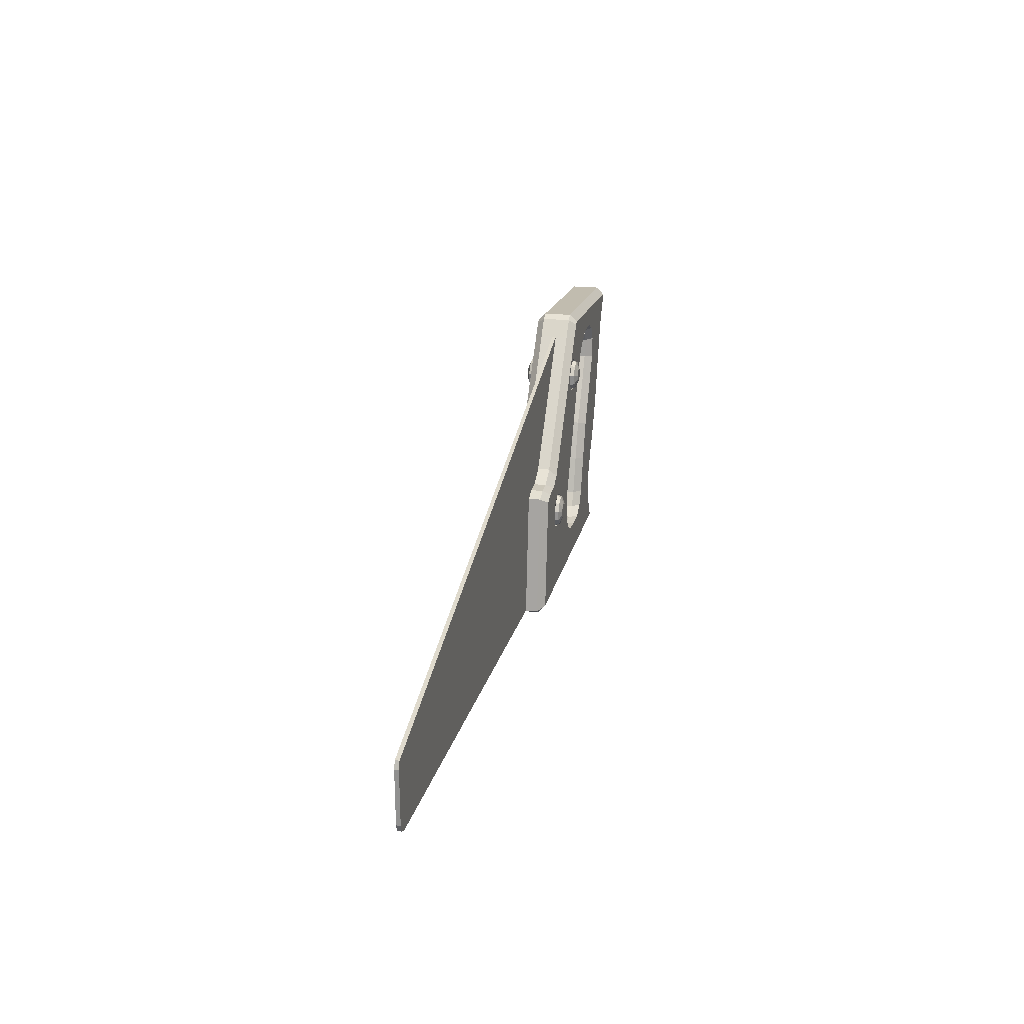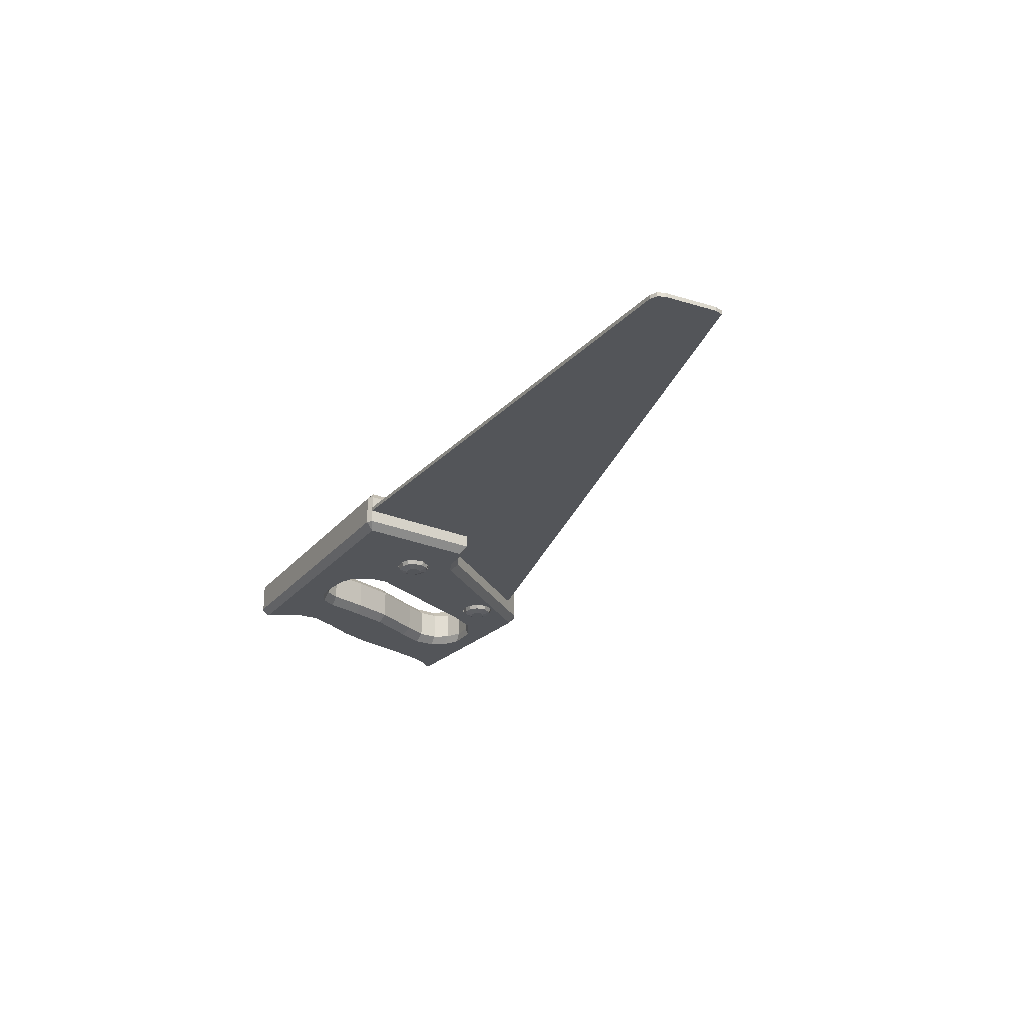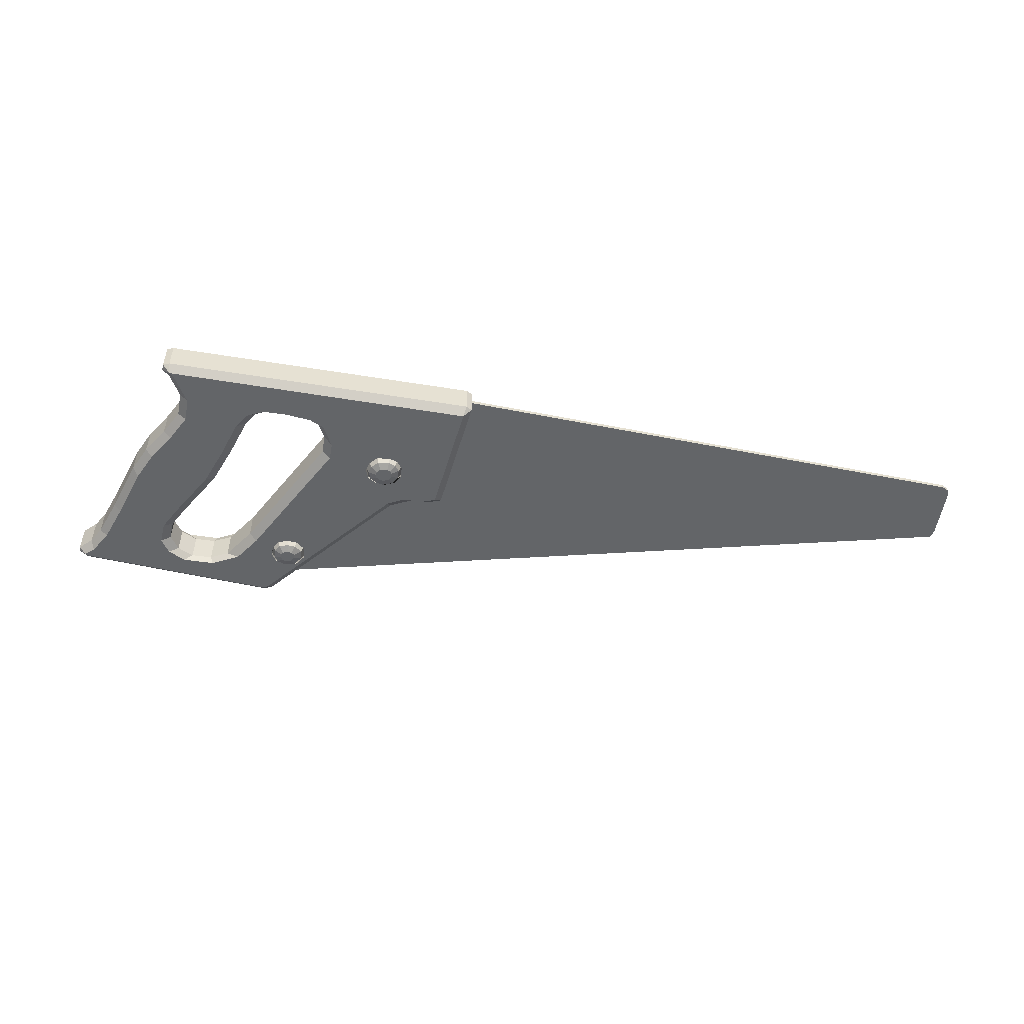
<metadata>
{"format":"obj","ext":"obj","renderer":"f3d","projection":"perspective","resolution":1024,"background":"white","views":[{"elev":20.4,"azim":-78.5,"up":"+Z"},{"elev":-24.0,"azim":-118.6,"up":"+Y"},{"elev":-51.4,"azim":170.4,"up":"+Y"}]}
</metadata>
<code>
o hand_saw_1
v 0.05668 -0.037 -0.1371
v -0.3371 -0.037 -0.1185
v -0.3422 -0.037 -0.1159
v -0.344 -0.037 -0.1109
v -0.3451 -0.037 -0.07191
v -0.3431 -0.037 -0.06625
v 0.1858 -0.037 0.06063
v 0.06772 -0.037 -0.04349
v 0.07824 -0.037 -0.03973
v 0.09177 -0.037 -0.03935
v 0.1079 -0.037 -0.03146
v 0.1932 -0.037 -0.1104
v 0.2109 -0.037 -0.1107
v 0.2233 -0.037 -0.1051
v 0.2304 -0.037 -0.09458
v 0.2402 -0.037 -0.06565
v 0.2518 -0.037 -0.0356
v 0.2732 -0.037 9.9e-05
v 0.283 -0.037 0.01776
v 0.2841 -0.037 0.03241
v 0.277 -0.037 0.04331
v 0.265 -0.037 0.04932
v 0.2496 -0.037 0.04894
v 0.236 -0.037 0.04218
v 0.2191 -0.037 0.01776
v 0.168 -0.037 -0.07692
v 0.168 -0.037 -0.09158
v 0.1744 -0.037 -0.104
v 0.1853 -0.037 -0.1092
v 0.05668 -0.04 -0.1371
v -0.3371 -0.04 -0.1185
v -0.3422 -0.04 -0.1159
v -0.344 -0.04 -0.1109
v -0.3451 -0.04 -0.07191
v -0.3431 -0.04 -0.06625
v 0.1858 -0.04 0.06063
v 0.06772 -0.04 -0.04349
v 0.07824 -0.04 -0.03973
v 0.09177 -0.04 -0.03935
v 0.1079 -0.04 -0.03146
v 0.1932 -0.04 -0.1104
v 0.2109 -0.04 -0.1107
v 0.2233 -0.04 -0.1051
v 0.2304 -0.04 -0.09458
v 0.2402 -0.04 -0.06565
v 0.2518 -0.04 -0.0356
v 0.2732 -0.04 9.9e-05
v 0.283 -0.04 0.01776
v 0.2841 -0.04 0.03241
v 0.277 -0.04 0.04331
v 0.265 -0.04 0.04932
v 0.2496 -0.04 0.04894
v 0.236 -0.04 0.04218
v 0.2191 -0.04 0.01776
v 0.168 -0.04 -0.07692
v 0.168 -0.04 -0.09158
v 0.1744 -0.04 -0.104
v 0.1853 -0.04 -0.1092
v 0.1038 -0.022 -0.07501
v 0.1873 -0.022 0.01551
v 0.195 -0.022 0.01822
v 0.1991 -0.022 0.02457
v 0.1991 -0.022 0.03242
v 0.1948 -0.022 0.03876
v 0.1868 -0.022 0.04148
v 0.1779 -0.022 0.03876
v 0.1722 -0.022 0.03045
v 0.1733 -0.022 0.02155
v 0.1801 -0.022 0.01626
v 0.1078 -0.022 -0.08074
v 0.1163 -0.022 -0.05598
v 0.1033 -0.022 -0.06685
v 0.129 -0.022 -0.06112
v 0.1226 -0.022 -0.05734
v 0.1143 -0.022 -0.08301
v 0.1242 -0.022 -0.08195
v 0.1302 -0.022 -0.07561
v 0.1319 -0.022 -0.06882
v 0.1074 -0.022 -0.05976
v 0.1038 -0.055 -0.07501
v 0.1873 -0.055 0.01551
v 0.195 -0.055 0.01822
v 0.1991 -0.055 0.02457
v 0.1991 -0.055 0.03242
v 0.1948 -0.055 0.03876
v 0.1868 -0.055 0.04148
v 0.1779 -0.055 0.03876
v 0.1722 -0.055 0.03045
v 0.1733 -0.055 0.02155
v 0.1801 -0.055 0.01626
v 0.1078 -0.055 -0.08074
v 0.1163 -0.055 -0.05598
v 0.1033 -0.055 -0.06685
v 0.129 -0.055 -0.06112
v 0.1226 -0.055 -0.05734
v 0.1143 -0.055 -0.08301
v 0.1242 -0.055 -0.08195
v 0.1302 -0.055 -0.07561
v 0.1319 -0.055 -0.06882
v 0.1074 -0.055 -0.05976
v 0.1873 -0.02466 0.01551
v 0.1864 -0.017 0.0233
v 0.187 -0.01924 0.01779
v 0.19 -0.017 0.02457
v 0.195 -0.02466 0.01822
v 0.1935 -0.01924 0.02008
v 0.1914 -0.017 0.02682
v 0.1991 -0.02466 0.02457
v 0.1968 -0.01924 0.02523
v 0.1914 -0.017 0.0301
v 0.1991 -0.02466 0.03242
v 0.1968 -0.01924 0.03174
v 0.1899 -0.017 0.03234
v 0.1948 -0.02466 0.03876
v 0.1934 -0.01924 0.03688
v 0.1867 -0.017 0.03343
v 0.1868 -0.02466 0.04148
v 0.1868 -0.01924 0.03912
v 0.1827 -0.017 0.03221
v 0.1779 -0.02466 0.03876
v 0.1793 -0.01924 0.03684
v 0.1801 -0.017 0.02848
v 0.1722 -0.02466 0.03045
v 0.1745 -0.01924 0.02988
v 0.1805 -0.017 0.02563
v 0.1733 -0.02466 0.02155
v 0.1754 -0.01924 0.02274
v 0.183 -0.017 0.02365
v 0.1801 -0.02466 0.01626
v 0.1809 -0.01924 0.01843
v 0.129 -0.02466 -0.06112
v 0.1228 -0.017 -0.06632
v 0.1272 -0.01924 -0.06264
v 0.1198 -0.017 -0.06457
v 0.1226 -0.02466 -0.05734
v 0.1218 -0.01924 -0.05946
v 0.1171 -0.017 -0.06398
v 0.1163 -0.02466 -0.05598
v 0.1165 -0.01924 -0.05832
v 0.1143 -0.02466 -0.08301
v 0.1152 -0.017 -0.07521
v 0.1146 -0.01924 -0.08073
v 0.1205 -0.017 -0.07464
v 0.1242 -0.02466 -0.08195
v 0.1231 -0.01924 -0.07981
v 0.1232 -0.017 -0.07181
v 0.1302 -0.02466 -0.07561
v 0.1282 -0.01924 -0.0745
v 0.1239 -0.017 -0.06928
v 0.1319 -0.02466 -0.06882
v 0.1295 -0.01924 -0.06895
v 0.1128 -0.017 -0.06581
v 0.1074 -0.02466 -0.05976
v 0.109 -0.01924 -0.06153
v 0.1111 -0.017 -0.0687
v 0.1033 -0.02466 -0.06685
v 0.1056 -0.01924 -0.06739
v 0.1113 -0.017 -0.07237
v 0.1038 -0.02466 -0.07501
v 0.106 -0.01924 -0.07424
v 0.1127 -0.017 -0.07432
v 0.1078 -0.02466 -0.08074
v 0.1093 -0.01924 -0.07886
v 0.1864 -0.06 0.0233
v 0.1873 -0.05234 0.01551
v 0.187 -0.05776 0.01779
v 0.195 -0.05234 0.01822
v 0.19 -0.06 0.02457
v 0.1935 -0.05776 0.02008
v 0.1991 -0.05234 0.02457
v 0.1914 -0.06 0.02682
v 0.1968 -0.05776 0.02523
v 0.1991 -0.05234 0.03242
v 0.1914 -0.06 0.0301
v 0.1968 -0.05776 0.03174
v 0.1948 -0.05234 0.03876
v 0.1899 -0.06 0.03234
v 0.1934 -0.05776 0.03688
v 0.1868 -0.05234 0.04148
v 0.1867 -0.06 0.03343
v 0.1868 -0.05776 0.03912
v 0.1779 -0.05234 0.03876
v 0.1827 -0.06 0.03221
v 0.1793 -0.05776 0.03684
v 0.1722 -0.05234 0.03045
v 0.1801 -0.06 0.02848
v 0.1745 -0.05776 0.02988
v 0.1733 -0.05234 0.02155
v 0.1805 -0.06 0.02563
v 0.1754 -0.05776 0.02274
v 0.1801 -0.05234 0.01626
v 0.183 -0.06 0.02365
v 0.1809 -0.05776 0.01843
v 0.1228 -0.06 -0.06632
v 0.129 -0.05234 -0.06112
v 0.1272 -0.05776 -0.06264
v 0.1226 -0.05234 -0.05734
v 0.1198 -0.06 -0.06457
v 0.1218 -0.05776 -0.05946
v 0.1163 -0.05234 -0.05598
v 0.1171 -0.06 -0.06398
v 0.1165 -0.05776 -0.05832
v 0.1152 -0.06 -0.07521
v 0.1143 -0.05234 -0.08301
v 0.1146 -0.05776 -0.08073
v 0.1242 -0.05234 -0.08195
v 0.1205 -0.06 -0.07464
v 0.1231 -0.05776 -0.07981
v 0.1302 -0.05234 -0.07561
v 0.1232 -0.06 -0.07181
v 0.1282 -0.05776 -0.0745
v 0.1319 -0.05234 -0.06882
v 0.1239 -0.06 -0.06928
v 0.1295 -0.05776 -0.06895
v 0.1074 -0.05234 -0.05976
v 0.1128 -0.06 -0.06581
v 0.109 -0.05776 -0.06153
v 0.1033 -0.05234 -0.06685
v 0.1111 -0.06 -0.0687
v 0.1056 -0.05776 -0.06739
v 0.1038 -0.05234 -0.07501
v 0.1113 -0.06 -0.07237
v 0.106 -0.05776 -0.07424
v 0.1078 -0.05234 -0.08074
v 0.1127 -0.06 -0.07432
v 0.1093 -0.05776 -0.07886
v 0.2887 -0.022 -0.1343
v 0.2921 -0.02774 -0.1296
v 0.2918 -0.022 -0.1365
v 0.2978 -0.02774 -0.1349
v 0.2974 -0.02774 -0.1396
v 0.2928 -0.02774 -0.1415
v 0.06106 -0.02774 -0.1396
v 0.06286 -0.022 -0.1341
v 0.05668 -0.02774 -0.1371
v 0.1902 -0.022 0.05692
v 0.1858 -0.02774 0.06063
v 0.1997 -0.022 0.06832
v 0.1961 -0.02774 0.07295
v 0.2035 -0.022 0.07015
v 0.2024 -0.02774 0.076
v 0.3459 -0.022 0.05185
v 0.3489 -0.02774 0.04678
v 0.3417 -0.02774 0.03483
v 0.3355 -0.022 0.03456
v 0.3307 -0.02774 0.005523
v 0.3252 -0.022 0.006942
v 0.317 -0.02774 -0.03529
v 0.3123 -0.022 -0.0315
v 0.3074 -0.02774 -0.05538
v 0.3019 -0.022 -0.05341
v 0.2941 -0.02774 -0.07573
v 0.288 -0.022 -0.0746
v 0.2836 -0.02774 -0.09504
v 0.2771 -0.022 -0.09498
v 0.2831 -0.02774 -0.1136
v 0.2766 -0.022 -0.1126
v 0.06772 -0.02774 -0.04349
v 0.07338 -0.022 -0.0472
v 0.08202 -0.022 -0.04413
v 0.07824 -0.02774 -0.03973
v 0.09177 -0.02774 -0.03935
v 0.09808 -0.022 -0.04363
v 0.1079 -0.02774 -0.03146
v 0.1102 -0.022 -0.03768
v 0.1999 -0.022 -0.1124
v 0.1932 -0.02774 -0.1104
v 0.2109 -0.02774 -0.1107
v 0.2173 -0.022 -0.1122
v 0.2233 -0.02774 -0.1051
v 0.2301 -0.022 -0.1061
v 0.2304 -0.02774 -0.09458
v 0.2376 -0.022 -0.09464
v 0.2402 -0.02774 -0.06565
v 0.2468 -0.022 -0.0669
v 0.2518 -0.02774 -0.0356
v 0.258 -0.022 -0.0378
v 0.2732 -0.02774 9.9e-05
v 0.2783 -0.022 -0.003993
v 0.283 -0.02774 0.01776
v 0.2895 -0.022 0.0161
v 0.2841 -0.02774 0.03241
v 0.2909 -0.022 0.03269
v 0.277 -0.02774 0.04331
v 0.2839 -0.022 0.04364
v 0.265 -0.02774 0.04932
v 0.2709 -0.022 0.05038
v 0.2496 -0.02774 0.04894
v 0.2475 -0.022 0.05013
v 0.236 -0.02774 0.04218
v 0.2269 -0.022 0.03977
v 0.2191 -0.02774 0.01776
v 0.2132 -0.022 0.01979
v 0.168 -0.02774 -0.07692
v 0.1615 -0.022 -0.07595
v 0.168 -0.02774 -0.09158
v 0.1615 -0.022 -0.08881
v 0.1744 -0.02774 -0.104
v 0.1698 -0.022 -0.105
v 0.1853 -0.02774 -0.1092
v 0.181 -0.022 -0.1103
v 0.3515 -0.02774 0.06483
v 0.3495 -0.022 0.05922
v 0.3587 -0.02774 0.05961
v 0.3528 -0.022 0.05776
v 0.3585 -0.02774 0.05613
v 0.2921 -0.04926 -0.1296
v 0.2887 -0.055 -0.1343
v 0.2918 -0.055 -0.1365
v 0.2978 -0.04926 -0.1349
v 0.2974 -0.04926 -0.1396
v 0.2928 -0.04926 -0.1415
v 0.06261 -0.055 -0.1339
v 0.06106 -0.04926 -0.1396
v 0.05668 -0.04926 -0.1371
v 0.1858 -0.04926 0.06063
v 0.1902 -0.055 0.05692
v 0.1997 -0.055 0.06832
v 0.1961 -0.04926 0.07295
v 0.2035 -0.055 0.07015
v 0.2024 -0.04926 0.076
v 0.3495 -0.055 0.05922
v 0.3515 -0.04926 0.06483
v 0.3528 -0.055 0.05776
v 0.3587 -0.04926 0.05961
v 0.3585 -0.04926 0.05613
v 0.3459 -0.055 0.05185
v 0.3489 -0.04926 0.04678
v 0.3355 -0.055 0.03456
v 0.3417 -0.04926 0.03483
v 0.3252 -0.055 0.006942
v 0.3307 -0.04926 0.005523
v 0.3123 -0.055 -0.0315
v 0.317 -0.04926 -0.03529
v 0.3019 -0.055 -0.05341
v 0.3074 -0.04926 -0.05538
v 0.288 -0.055 -0.0746
v 0.2941 -0.04926 -0.07573
v 0.2771 -0.055 -0.09498
v 0.2836 -0.04926 -0.09504
v 0.2766 -0.055 -0.1126
v 0.2831 -0.04926 -0.1136
v 0.07301 -0.055 -0.0477
v 0.06772 -0.04926 -0.04349
v 0.08309 -0.055 -0.0441
v 0.07824 -0.04926 -0.03973
v 0.09808 -0.055 -0.04363
v 0.09177 -0.04926 -0.03935
v 0.1102 -0.055 -0.03768
v 0.1079 -0.04926 -0.03146
v 0.1932 -0.04926 -0.1104
v 0.1999 -0.055 -0.1124
v 0.2173 -0.055 -0.1122
v 0.2109 -0.04926 -0.1107
v 0.2301 -0.055 -0.1061
v 0.2233 -0.04926 -0.1051
v 0.2376 -0.055 -0.09464
v 0.2304 -0.04926 -0.09458
v 0.2468 -0.055 -0.0669
v 0.2402 -0.04926 -0.06565
v 0.258 -0.055 -0.0378
v 0.2518 -0.04926 -0.0356
v 0.2783 -0.055 -0.003993
v 0.2732 -0.04926 9.9e-05
v 0.2895 -0.055 0.0161
v 0.283 -0.04926 0.01776
v 0.2909 -0.055 0.03269
v 0.2841 -0.04926 0.03241
v 0.2839 -0.055 0.04364
v 0.277 -0.04926 0.04331
v 0.2709 -0.055 0.05038
v 0.265 -0.04926 0.04932
v 0.2475 -0.055 0.05013
v 0.2496 -0.04926 0.04894
v 0.2269 -0.055 0.03977
v 0.236 -0.04926 0.04218
v 0.2132 -0.055 0.01979
v 0.2191 -0.04926 0.01776
v 0.1615 -0.055 -0.07595
v 0.168 -0.04926 -0.07692
v 0.1615 -0.055 -0.08881
v 0.168 -0.04926 -0.09158
v 0.1698 -0.055 -0.105
v 0.1744 -0.04926 -0.104
v 0.181 -0.055 -0.1103
v 0.1853 -0.04926 -0.1092
f 7 11 10
f 10 11 264 262
f 23 24 290 288
f 303 287 289 240
f 71 79 72 259 260 263
f 22 23 288 286
f 11 7 237 264
f 21 22 286 284
f 240 64 65 236
f 227 269 271 257
f 20 21 284 282
f 257 271 273 255
f 19 20 282 280
f 255 273 275 253
f 18 19 280 278
f 253 275 277 251
f 17 18 278 276
f 13 14 270 268
f 251 277 279 249
f 16 17 276 274
f 249 279 281 247
f 15 16 274 272
f 299 76 77 297
f 247 281 283 245
f 14 15 272 270
f 59 234 259 72
f 297 77 78 295
f 285 242 245 283
f 29 12 267 300
f 234 301 266 229
f 295 61 62 293
f 236 66 67 265
f 63 291 293 62
f 263 265 71
f 6 2 3 5
f 5 3 4
f 6 8 1 2
f 10 9 7
f 9 8 6 7
f 45 44 358 360
f 36 39 40
f 383 381 98 97
f 331 329 367 365
f 44 43 356 358
f 80 93 343 313
f 379 94 99
f 369 367 329 327
f 43 42 354 356
f 313 309 352 385
f 379 377 83 82
f 330 332 246 244
f 321 323 302 241
f 1 235 233
f 84 83 377 375
f 330 244 243 328
f 347 92 349
f 312 314 233 232
f 54 53 376 378
f 324 322 327
f 40 39 348 350
f 308 341 355 353
f 53 52 374 376
f 322 320 373 371
f 92 347 345 343 93 100
f 52 51 372 374
f 323 325 304 302
f 321 241 239 319
f 51 50 370 372
f 317 349 88 87
f 311 231 230 310
f 50 49 368 370
f 341 339 357 355
f 49 48 366 368
f 339 337 359 357
f 48 47 364 366
f 337 335 361 359
f 47 46 362 364
f 42 41 351 354
f 335 333 363 361
f 35 34 32 31
f 34 33 32
f 35 31 30 37
f 39 36 38
f 38 36 35 37
f 25 54 55 26
f 12 41 42 13
f 26 55 56 27
f 13 42 43 14
f 27 56 57 28
f 1 30 31 2
f 14 43 44 15
f 28 57 58 29
f 2 31 32 3
f 15 44 45 16
f 29 58 41 12
f 3 32 33 4
f 16 45 46 17
f 315 30 314
f 4 33 34 5
f 17 46 47 18
f 30 1 233 314
f 5 34 35 6
f 18 47 48 19
f 316 319 36
f 6 35 36 7
f 19 48 49 20
f 310 230 228 307
f 20 49 50 21
f 21 50 51 22
f 22 51 52 23
f 23 52 53 24
f 24 53 54 25
f 59 72 156 159
f 74 73 131 135
f 265 67 68 71
f 65 66 236
f 25 26 294 292
f 9 10 262 261
f 229 266 269 227
f 12 13 268 267
f 73 60 61 295
f 28 29 300 298
f 299 234 76
f 76 234 75
f 75 234 70
f 1 8 258 235
f 301 234 299
f 8 9 261 258
f 64 240 289 291 63
f 36 40 350 316
f 305 242 303
f 287 303 242 285
f 26 27 296 294
f 27 28 298 296
f 295 78 73
f 71 68 69 74
f 74 69 60 73
f 24 25 292 290
f 371 369 327 322
f 336 250 248 334
f 96 91 313
f 100 93 218 215
f 239 237 7
f 87 88 185 182
f 349 92 89 88
f 86 317 87
f 55 54 378 380
f 39 38 346 348
f 312 232 231 311
f 309 308 353 352
f 41 58 386 351
f 57 56 382 384
f 58 57 384 386
f 385 383 313
f 97 96 313
f 91 80 313
f 383 97 313
f 37 30 315 344
f 38 37 344 346
f 307 228 256 342
f 342 256 254 340
f 340 254 252 338
f 338 252 250 336
f 85 84 375 373 320
f 70 234 59
f 317 86 85 320
f 326 306 304 325
f 328 243 306 326
f 334 248 246 332
f 56 55 380 382
f 94 379 82 81
f 381 379 99 98
f 92 95 90 89
f 95 94 81 90
f 333 331 365 363
f 46 45 360 362
f 60 69 129 101
f 73 78 150 131
f 63 62 108 111
f 79 71 138 153
f 62 61 105 108
f 70 59 159 162
f 64 63 111 114
f 81 82 167 165
f 65 64 114 117
f 75 70 162 140
f 77 76 144 147
f 66 65 117 120
f 78 77 147 150
f 67 66 120 123
f 72 79 153 156
f 68 67 123 126
f 71 74 135 138
f 69 68 126 129
f 76 75 140 144
f 104 102 128 125 122 119 116 113 110 107
f 132 149 146 143 141 161 158 155 152 137 134
f 90 81 165 191
f 99 94 195 212
f 88 89 188 185
f 95 92 200 197
f 89 90 191 188
f 96 97 206 204
f 168 171 174 177 180 183 186 189 192 164
f 194 198 201 216 219 222 225 203 207 210 213
f 94 95 197 195
f 93 80 221 218
f 83 84 173 170
f 92 100 215 200
f 82 83 170 167
f 80 91 224 221
f 84 85 176 173
f 85 86 179 176
f 91 96 204 224
f 97 98 209 206
f 86 87 182 179
f 98 99 212 209
f 102 104 106 103
f 103 106 105 101
f 104 107 109 106
f 106 109 108 105
f 107 110 112 109
f 109 112 111 108
f 110 113 115 112
f 112 115 114 111
f 113 116 118 115
f 115 118 117 114
f 116 119 121 118
f 118 121 120 117
f 119 122 124 121
f 121 124 123 120
f 122 125 127 124
f 124 127 126 123
f 125 128 130 127
f 127 130 129 126
f 128 102 103 130
f 130 103 101 129
f 132 134 136 133
f 133 136 135 131
f 134 137 139 136
f 136 139 138 135
f 141 143 145 142
f 142 145 144 140
f 143 146 148 145
f 145 148 147 144
f 146 149 151 148
f 148 151 150 147
f 149 132 133 151
f 151 133 131 150
f 137 152 154 139
f 139 154 153 138
f 152 155 157 154
f 154 157 156 153
f 155 158 160 157
f 157 160 159 156
f 158 161 163 160
f 160 163 162 159
f 161 141 142 163
f 163 142 140 162
f 165 167 169 166
f 166 169 168 164
f 167 170 172 169
f 169 172 171 168
f 170 173 175 172
f 172 175 174 171
f 173 176 178 175
f 175 178 177 174
f 176 179 181 178
f 178 181 180 177
f 179 182 184 181
f 181 184 183 180
f 182 185 187 184
f 184 187 186 183
f 185 188 190 187
f 187 190 189 186
f 188 191 193 190
f 190 193 192 189
f 191 165 166 193
f 193 166 164 192
f 195 197 199 196
f 196 199 198 194
f 197 200 202 199
f 199 202 201 198
f 204 206 208 205
f 205 208 207 203
f 206 209 211 208
f 208 211 210 207
f 209 212 214 211
f 211 214 213 210
f 212 195 196 214
f 214 196 194 213
f 200 215 217 202
f 202 217 216 201
f 215 218 220 217
f 217 220 219 216
f 218 221 223 220
f 220 223 222 219
f 221 224 226 223
f 223 226 225 222
f 224 204 205 226
f 226 205 203 225
f 61 60 101 105
f 241 302 303 240
f 228 230 229 227
f 230 231 229
f 231 232 229
f 232 233 234 229
f 233 235 234
f 237 239 238 236
f 239 241 240 238
f 243 244 245 242
f 244 246 247 245
f 246 248 249 247
f 248 250 251 249
f 250 252 253 251
f 252 254 255 253
f 254 256 257 255
f 256 228 227 257
f 235 258 259 234
f 258 261 260 259
f 261 262 263 260
f 262 264 265 263
f 264 237 236 265
f 267 268 269 266
f 268 270 271 269
f 270 272 273 271
f 272 274 275 273
f 274 276 277 275
f 276 278 279 277
f 278 280 281 279
f 280 282 283 281
f 282 284 285 283
f 284 286 287 285
f 286 288 289 287
f 288 290 291 289
f 290 292 293 291
f 292 294 295 293
f 294 296 297 295
f 296 298 299 297
f 298 300 301 299
f 300 267 266 301
f 302 304 305 303
f 304 306 305
f 306 243 242 305
f 308 309 310 307
f 309 311 310
f 309 312 311
f 309 313 314 312
f 313 315 314
f 317 318 319 316
f 318 320 321 319
f 320 322 323 321
f 322 324 325 323
f 324 326 325
f 324 327 328 326
f 327 329 330 328
f 329 331 332 330
f 331 333 334 332
f 333 335 336 334
f 335 337 338 336
f 337 339 340 338
f 339 341 342 340
f 341 308 307 342
f 313 343 344 315
f 343 345 346 344
f 345 347 348 346
f 347 349 350 348
f 349 317 316 350
f 352 353 354 351
f 353 355 356 354
f 355 357 358 356
f 357 359 360 358
f 359 361 362 360
f 361 363 364 362
f 363 365 366 364
f 365 367 368 366
f 367 369 370 368
f 369 371 372 370
f 371 373 374 372
f 373 375 376 374
f 375 377 378 376
f 377 379 380 378
f 379 381 382 380
f 381 383 384 382
f 383 385 386 384
f 385 352 351 386
f 319 239 7 36
f 238 240 236
f 318 317 320

</code>
